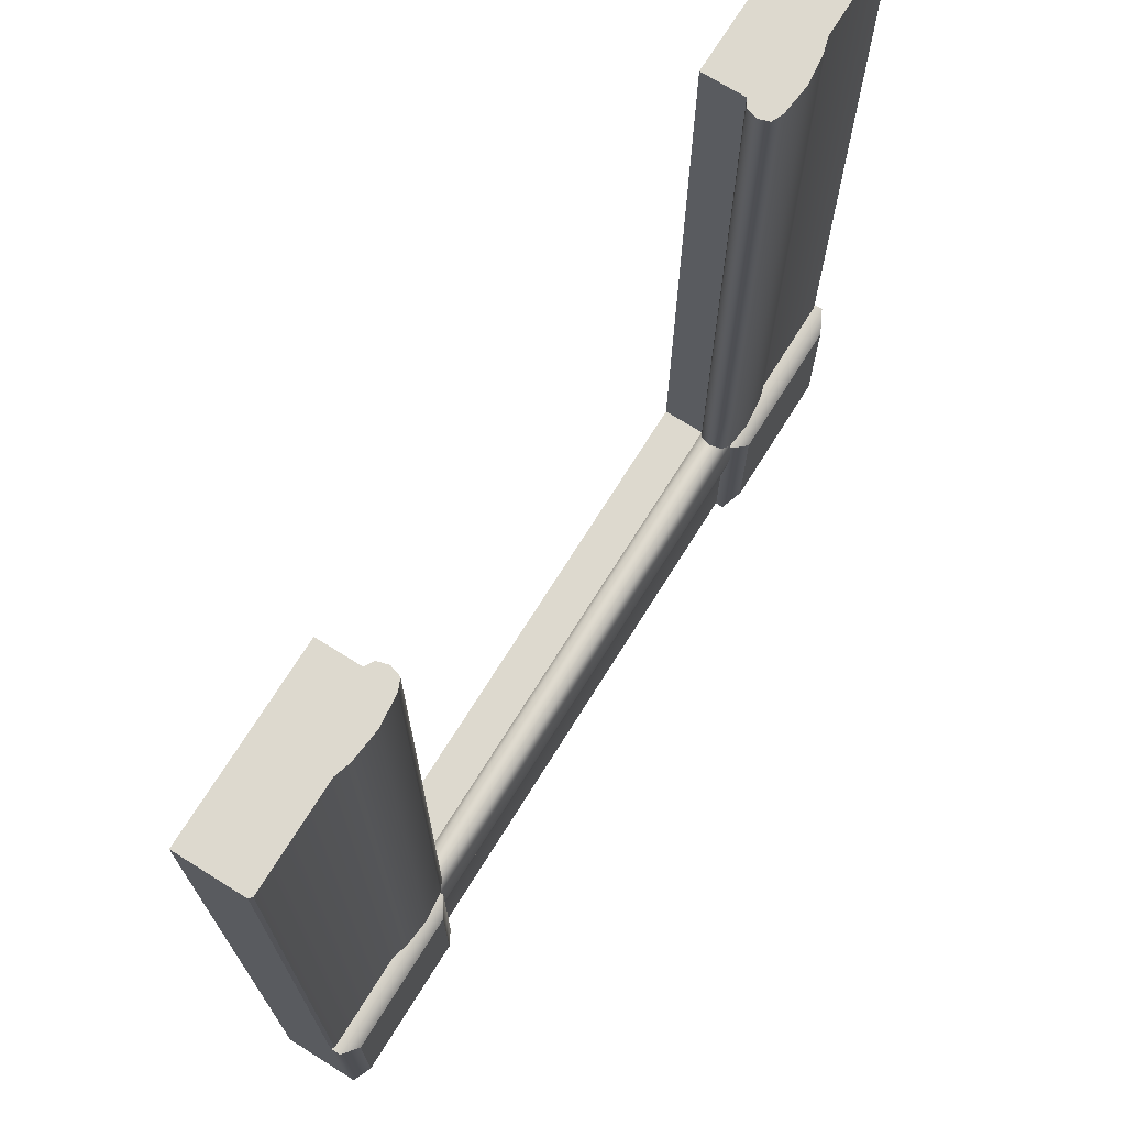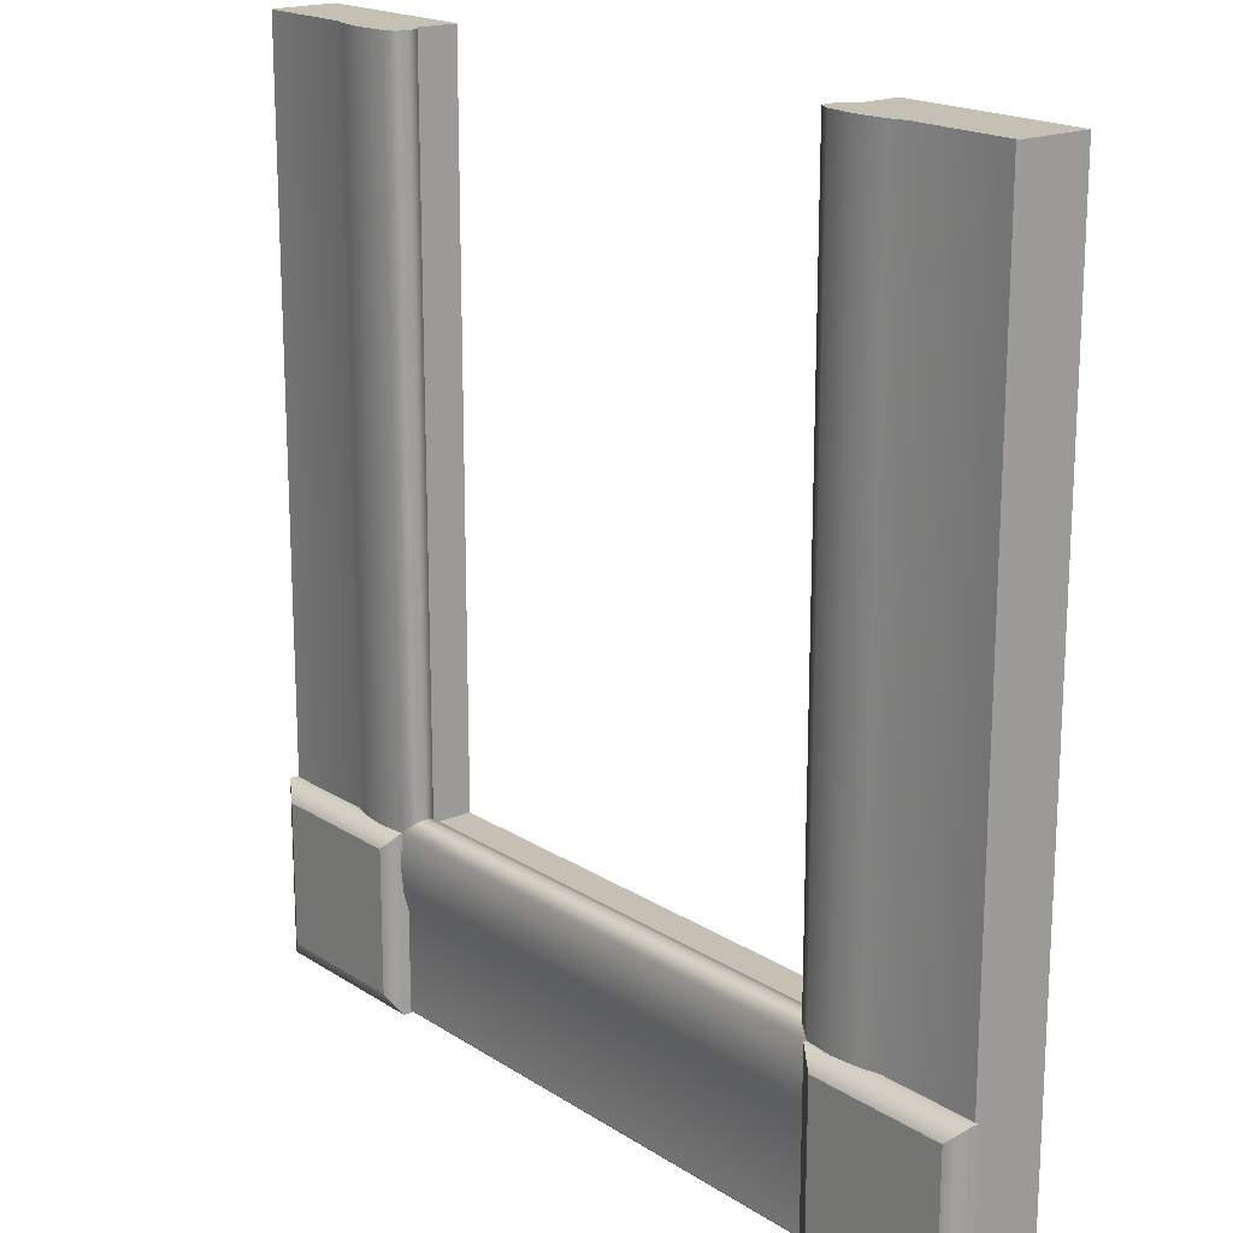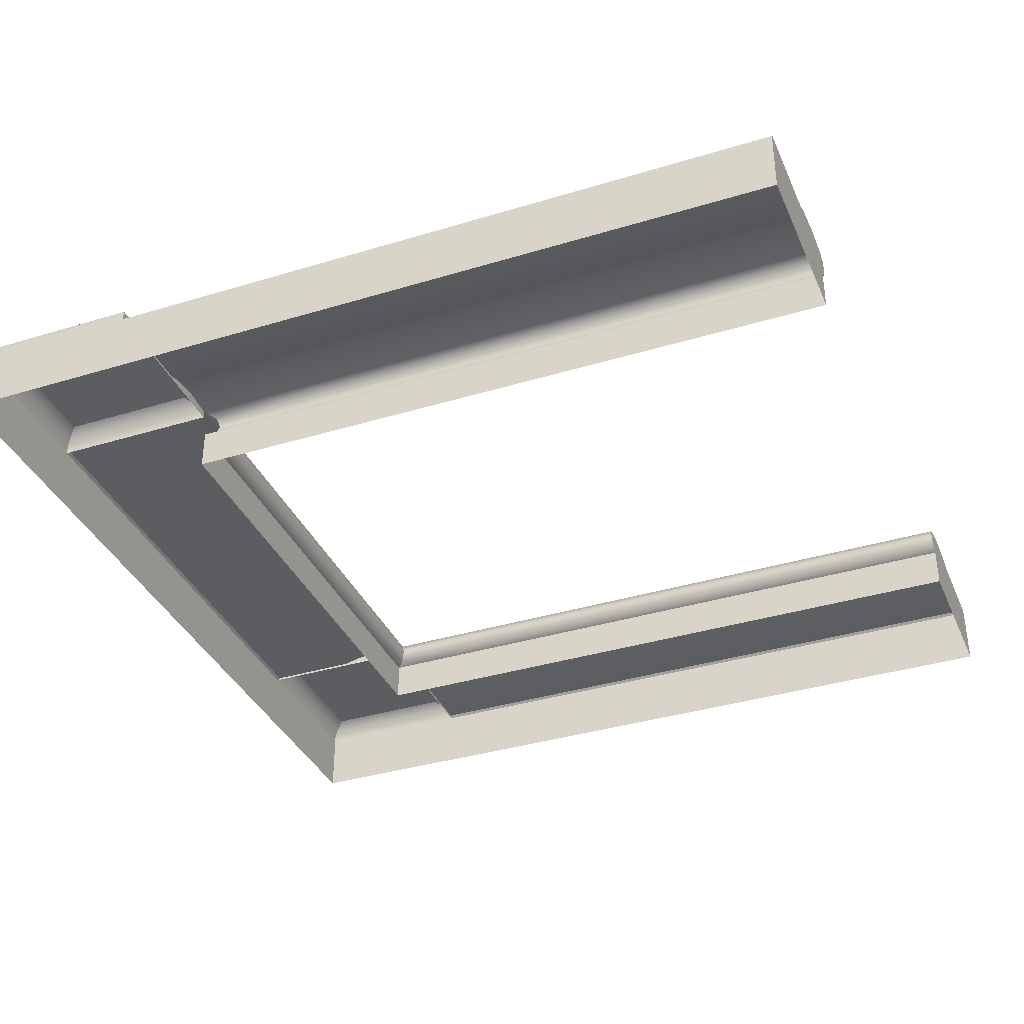
<metadata>
{"format":"obj","ext":"obj","renderer":"f3d","projection":"perspective","resolution":1024,"background":"white","views":[{"elev":71.8,"azim":122.0,"up":"+Z"},{"elev":18.3,"azim":-129.1,"up":"+Z"},{"elev":-36.3,"azim":-68.3,"up":"+Y"}]}
</metadata>
<code>
o pool_pool_Plane.002
v -0.3195 0.02315 -0.3195
v -0.4805 0.02315 -0.4805
v -0.4805 0.02315 -0.3195
v -0.5 0.01167 -0.3
v -0.5 0 -0.5
v -0.5 0 -0.3
v -0.3 0 -0.5
v -0.3 0.01167 -0.3
v -0.3 0 -0.3
v -0.4805 0.02315 -0.3195
v -0.5 0.01167 -0.5
v -0.3195 0.02315 -0.4805
v -0.3 0.01167 -0.5
v -0.2843 -0.009455 -0
v -0.2881 0.002865 -0.2
v -0.2881 0.002865 0
v -0.3331 0.01167 -0.2
v -0.3668 0.008095 0
v -0.3331 0.01167 0
v -0.3668 0.008095 -0.2
v -0.3844 0.002865 0
v -0.3 0.008095 -0.2
v -0.3 0.008095 0
v -0.3844 0.002865 -0.2
v -0.4968 0.002865 0
v -0.2881 -0.02177 -0.2
v -0.2881 -0.02177 -0
v -0.297 -0.02655 -0
v -0.297 -0.02655 -0.2
v -0.2881 -0.02177 -0.2881
v -0.2881 0.002865 -0.2881
v -0.2843 -0.009455 -0.2843
v -0.2843 -0.009455 -0.2
v -0.3844 0.002865 -0.3
v -0.4968 0.002865 -0.2
v -0.3331 0.01167 -0.3
v -0.3668 0.008095 -0.3
v -0.297 -0.07372 0.5
v -0.297 -0.02655 0.4
v -0.297 -0.02655 0.5
v -0.297 -0.07372 0.4
v -0.297 -0.02655 0.3
v -0.297 -0.07372 0.3
v -0.297 -0.02655 0.2
v -0.297 -0.07372 0.2
v -0.297 -0.02655 0.1
v -0.297 -0.07372 0.1
v -0.297 -0.02655 -0
v -0.297 -0.07372 -0
v -0.297 -0.02655 -0.1
v -0.297 -0.07372 -0.1
v -0.297 -0.02655 -0.2
v -0.297 -0.07372 -0.2
v -0.297 -0.02655 -0.297
v -0.297 -0.02655 -0.297
v -0.2 -0.07372 -0.297
v -0.2 -0.02655 -0.297
v -0.1 -0.07372 -0.297
v -0.1 -0.02655 -0.297
v 0 -0.07372 -0.297
v 0 -0.02655 -0.297
v 0.1 -0.07372 -0.297
v 0.1 -0.02655 -0.297
v 0.2 -0.07372 -0.297
v 0.2 -0.02655 -0.297
v -0.2843 -0.009455 0.2
v -0.2881 0.002865 0.2
v -0.3668 0.008095 0.2
v -0.3331 0.01167 0.2
v -0.3844 0.002865 0.2
v -0.3 0.008095 0.2
v -0.4968 0.002865 0.2
v -0.2881 -0.02177 0.2
v -0.297 -0.02655 0.2
v -0.2843 -0.009455 0.4
v -0.2881 0.002865 0.4
v -0.3331 0.01167 0.4
v -0.3668 0.008095 0.4
v -0.3844 0.002865 0.4
v -0.3 0.008095 0.4
v -0.4968 0.002865 0.4
v -0.2881 -0.02177 0.4
v -0.297 -0.02655 0.4
v -0.2843 -0.009455 0.5
v -0.2881 0.002865 0.5
v -0.3331 0.01167 0.5
v -0.3668 0.008095 0.5
v -0.3844 0.002865 0.5
v -0.3 0.008095 0.5
v -0.4968 0.002865 0.5
v -0.2881 -0.02177 0.5
v -0.297 -0.02655 0.5
v -0.2 0.002865 -0.2881
v 1e-06 -0.009455 -0.2843
v 1e-06 0.002865 -0.2881
v 1e-06 0.008095 -0.3668
v -0.2 0.01167 -0.3331
v 1e-06 0.01167 -0.3331
v 1e-06 0.002865 -0.3844
v -0.2 0.008095 -0.3668
v -0.2 0.008095 -0.3
v 1e-06 0.008095 -0.3
v 1e-06 0.002865 -0.4968
v -0.2 0.002865 -0.3844
v -0.2 -0.02177 -0.2881
v 1e-06 -0.02177 -0.2881
v -0.2 -0.02655 -0.297
v 1e-06 -0.02655 -0.297
v -0.2881 -0.02177 -0.2881
v -0.2881 0.002865 -0.2881
v -0.2843 -0.009455 -0.2843
v -0.2 0.002865 -0.4968
v -0.3 0.002865 -0.3844
v -0.3 0.01167 -0.3331
v -0.3 0.008095 -0.3
v -0.3 0.008095 -0.3668
v -0.2 -0.009455 -0.2843
v 0.2 -0.009455 -0.2843
v 0.2 0.002865 -0.2881
v 0.2 0.008095 -0.3668
v 0.2 0.01167 -0.3331
v 0.2 0.002865 -0.3844
v 0.2 0.008095 -0.3
v 0.2 0.002865 -0.4968
v 0.2 -0.02177 -0.2881
v 0.2 -0.02655 -0.297
v 0.3 -0.07372 -0.5
v 0.2 0 -0.5
v 0.3 0 -0.5
v 0.3 0.002865 -0.4968
v 0.2 0 -0.5
v 0.2 0.002865 -0.4968
v 0.2 0.002865 -0.2881
v 0.2843 -0.009455 -0.2843
v 0.2881 0.002865 -0.2881
v 0.2 0.01167 -0.3331
v 0.3 0.008095 -0.3668
v 0.2 0.008095 -0.3668
v 0.2 0.002865 -0.3844
v 0.2 0.008095 -0.3
v 0.3 0.01167 -0.3331
v -0.4968 0.002865 0.2
v -0.5 0 0
v -0.5 -0 0.2
v -0.5 -0 0.4
v -0.4968 0.002865 0.4
v -0.5 -0 0.5
v -0.4968 0.002865 0.5
v 0.2 0 -0.5
v 1e-06 0.002865 -0.4968
v 0.2 0.002865 -0.4968
v 0.3 0.002865 -0.3844
v 0.2 0.002865 -0.4968
v 0.2 -0.02177 -0.2881
v 0.2 -0.009455 -0.2843
v -0.4968 0.002865 -0.2
v -0.4968 0.002865 0
v -0.4968 0.002865 -0.3
v -0.5 0 -0.2
v 1e-06 0 -0.5
v -0.2 0.002865 -0.4968
v -0.2 0 -0.5
v -0.3 0.002865 -0.4968
v -0.5 0 0
v -0.5 -0.07372 0.2
v -0.5 -0 0.2
v -0.5 0 -0.2
v -0.5 -0.07372 -0
v -0.5 0 0
v -0.5 -0 0.2
v -0.5 -0.07372 0.4
v -0.5 -0 0.4
v -0.5 -0 0.4
v -0.5 -0.07372 0.5
v -0.5 -0 0.5
v -0.5 0 -0.3
v -0.5 -0.07372 -0.2
v -0.5 0 -0.2
v -0.5 0 -0.5
v -0.5 -0.07372 -0.3
v -0.5 0 -0.3
v 0.2 0 -0.5
v 1e-06 -0.07372 -0.5
v 1e-06 0 -0.5
v 1e-06 0 -0.5
v -0.2 -0.07372 -0.5
v -0.2 0 -0.5
v -0.2 0 -0.5
v -0.3 -0.07372 -0.5
v -0.3 0 -0.5
v 0.2 -0.02655 -0.297
v 0.2881 -0.02177 -0.2881
v 0.297 -0.02655 -0.297
v 0.2 -0.07372 -0.297
v 0.297 -0.07372 -0.297
v -0.3 0 -0.5
v -0.5 -0.07372 -0.5
v -0.5 0 -0.5
v -0.3668 0.008095 0.5
v -0.3844 0.002865 0.5
v -0.297 -0.07372 0.5
v -0.4805 0.02315 -0.4805
v -0.3 0.01167 -0.5
v -0.5 0.01167 -0.5
v -0.3 0.01167 -0.3
v -0.4805 0.02315 -0.3195
v -0.5 0.01167 -0.3
v -0.5 0 -0.5
v -0.3 0 -0.5
v -0.3 0 -0.3
v -0.5 0 -0.3
v 0.3331 0.01167 0
v 0.3 0.008095 -0.2
v 0.3 0.008095 0
v 0.3844 0.002865 0
v 0.3668 0.008095 -0.2
v 0.3668 0.008095 0
v 0.3331 0.01167 -0.2
v 0.2881 0.002865 -0.2
v 0.2843 -0.009455 -0
v 0.2881 0.002865 0
v 0.3 0.01167 -0.5
v 0.3195 0.02315 -0.3195
v 0.3195 0.02315 -0.4805
v 0.4805 0.02315 -0.4805
v 0.3195 0.02315 -0.3195
v 0.4805 0.02315 -0.3195
v 0.5 0 -0.5
v 0.5 0.01167 -0.3
v 0.5 0 -0.3
v 0.5 0.01167 -0.5
v 0.4805 0.02315 -0.3195
v 0.3 0 -0.5
v 0.3 0.01167 -0.3
v 0.4968 0.002865 0
v 0.3844 0.002865 -0.2
v 0.2881 -0.02177 -0.2
v 0.2881 -0.02177 -0
v 0.297 -0.02655 -0
v 0.2881 -0.02177 -0.2881
v 0.297 -0.02655 -0.2
v 0.2881 0.002865 -0.2881
v 0.2843 -0.009455 -0.2843
v 0.4968 0.002865 -0.2
v 0.3844 0.002865 -0.3
v 0.3331 0.01167 -0.3
v 0.3 0.008095 -0.3
v 0.3668 0.008095 -0.3
v 0.2843 -0.009455 -0.2
v 0.297 -0.02655 0.4
v 0.297 -0.07372 0.5
v 0.297 -0.02655 0.5
v 0.297 -0.02655 0.3
v 0.297 -0.07372 0.4
v 0.297 -0.02655 0.2
v 0.297 -0.07372 0.3
v 0.297 -0.02655 0.1
v 0.297 -0.07372 0.2
v 0.297 -0.02655 -0
v 0.297 -0.07372 0.1
v 0.297 -0.02655 -0.1
v 0.297 -0.07372 -1e-06
v 0.297 -0.02655 -0.2
v 0.297 -0.07372 -0.1
v 0.297 -0.02655 -0.297
v 0.297 -0.07372 -0.2
v 0.2843 -0.009455 0.2
v 0.2881 0.002865 0.2
v 0.3668 0.008095 0.2
v 0.3331 0.01167 0.2
v 0.3844 0.002865 0.2
v 0.3 0.008095 0.2
v 0.4968 0.002865 0.2
v 0.2881 -0.02177 0.2
v 0.297 -0.02655 0.2
v 0.2843 -0.009455 0.4
v 0.2881 0.002865 0.4
v 0.3331 0.01167 0.4
v 0.3844 0.002865 0.4
v 0.3668 0.008095 0.4
v 0.3 0.008095 0.4
v 0.4968 0.002865 0.4
v 0.2881 -0.02177 0.4
v 0.297 -0.02655 0.4
v 0.2843 -0.009455 0.5
v 0.2881 0.002865 0.5
v 0.3331 0.01167 0.5
v 0.3844 0.002865 0.5
v 0.3668 0.008095 0.5
v 0.3 0.008095 0.5
v 0.4968 0.002865 0.5
v 0.2881 -0.02177 0.5
v 0.297 -0.02655 0.5
v 0.4968 0.002865 0.2
v 0.5 0 0
v 0.4968 0.002865 0
v 0.5 -0 0.4
v 0.4968 0.002865 0.4
v 0.5 -0 0.5
v 0.4968 0.002865 0.5
v 0.4968 0.002865 -0.2
v 0.5 0 -0.2
v 0.4968 0.002865 -0.3
v 0.5 -0.07372 0.2
v 0.5 0 0
v 0.5 -0 0.2
v 0.5 -0.07372 -0
v 0.5 0 -0.2
v 0.5 0 0
v 0.5 -0.07372 0.4
v 0.5 -0 0.2
v 0.5 -0 0.4
v 0.5 -0.07372 0.5
v 0.5 -0 0.4
v 0.5 -0 0.5
v 0.5 -0.07372 -0.2
v 0.5 0 -0.3
v 0.5 0 -0.2
v 0.5 -0.07372 -0.3
v 0.5 0 -0.5
v 0.5 0 -0.3
v 0.5 -0.07372 -0.5
v 0.3 0 -0.5
v 0.5 0 -0.5
v 0.3668 0.008095 0.5
v 0.3331 0.01167 0.5
v 0.297 -0.02655 0.5
v 0.3 0.01167 -0.5
v 0.4805 0.02315 -0.4805
v 0.5 0.01167 -0.5
v 0.4805 0.02315 -0.3195
v 0.3 0.01167 -0.3
v 0.5 0.01167 -0.3
v 0.5 0 -0.5
v 0.3 0 -0.3
v 0.5 0 -0.3
v -0.3195 0.02315 -0.4805
v -0.4805 0.02315 -0.4805
v -0.3195 0.02315 -0.3195
v -0.297 -0.02655 -0.297
v -0.3 0.008095 -0.3
v -0.4968 0.002865 -0.3
v -0.297 -0.07372 -0.297
v -0.297 -0.07372 -0.297
v -0.297 -0.02655 -0.297
v -0.3 0.002865 -0.4968
v 0.2 -0.07372 -0.5
v 0.3 0 -0.5
v 0.3 0.008095 -0.3
v 0.3 0.002865 -0.4968
v -0.5 0 -0.3
v -0.3 0 -0.5
v -0.5 -0.07372 -0
v -0.5 -0.07372 -0.2
v -0.5 -0.07372 0.2
v -0.5 -0.07372 0.4
v -0.5 -0.07372 -0.3
v -0.5 -0.07372 -0.5
v 0.2 -0.07372 -0.5
v 1e-06 -0.07372 -0.5
v -0.2 -0.07372 -0.5
v 0.297 -0.02655 -0.297
v 0.2 -0.02655 -0.297
v -0.3 -0.07372 -0.5
v -0.5 -0.07372 0.5
v -0.297 -0.02655 0.5
v -0.2881 -0.02177 0.5
v -0.2843 -0.009455 0.5
v -0.2881 0.002865 0.5
v -0.3 0.008095 0.5
v -0.3331 0.01167 0.5
v -0.4968 0.002865 0.5
v -0.5 -0 0.5
v -0.3195 0.02315 -0.4805
v -0.3195 0.02315 -0.3195
v 0.3195 0.02315 -0.4805
v 0.4805 0.02315 -0.4805
v 0.3 0 -0.3
v 0.297 -0.02655 -0.297
v 0.4968 0.002865 -0.3
v 0.297 -0.07372 -0.297
v 0.5 -0 0.2
v 0.5 0 -0.3
v 0.5 -0.07372 -0
v 0.5 -0.07372 -0.2
v 0.5 -0.07372 0.2
v 0.5 -0.07372 0.4
v 0.5 -0.07372 -0.3
v 0.5 -0.07372 -0.5
v 0.3 -0.07372 -0.5
v 0.297 -0.07372 0.5
v 0.5 -0.07372 0.5
v 0.5 -0 0.5
v 0.4968 0.002865 0.5
v 0.3844 0.002865 0.5
v 0.2881 -0.02177 0.5
v 0.2843 -0.009455 0.5
v 0.2881 0.002865 0.5
v 0.3 0.008095 0.5
v 0.3195 0.02315 -0.4805
v 0.3195 0.02315 -0.3195
v 0.3 0 -0.5
f 1 2 3
f 4 5 6
f 7 8 9
f 10 11 4
f 12 8 13
f 14 15 16
f 17 18 19
f 20 21 18
f 22 19 23
f 24 25 21
f 26 14 27
f 15 23 16
f 28 26 27
f 29 30 26
f 31 22 15
f 26 32 33
f 34 35 24
f 22 36 17
f 37 24 20
f 17 37 20
f 15 32 31
f 38 39 40
f 41 42 39
f 43 44 42
f 45 46 44
f 47 48 46
f 49 50 48
f 51 52 50
f 53 54 52
f 55 56 57
f 57 58 59
f 59 60 61
f 61 62 63
f 63 64 65
f 66 16 67
f 19 68 69
f 18 70 68
f 23 69 71
f 21 72 70
f 27 66 73
f 16 71 67
f 74 27 73
f 75 67 76
f 77 68 78
f 68 79 78
f 71 77 80
f 70 81 79
f 73 75 82
f 67 80 76
f 83 73 82
f 84 76 85
f 86 78 87
f 78 88 87
f 80 86 89
f 79 90 88
f 82 84 91
f 76 89 85
f 92 82 91
f 93 94 95
f 96 97 98
f 99 100 96
f 98 101 102
f 103 104 99
f 94 105 106
f 102 93 95
f 106 107 108
f 109 107 105
f 101 110 93
f 105 111 109
f 112 113 104
f 101 114 115
f 104 116 100
f 97 116 114
f 93 111 117
f 95 118 119
f 120 98 121
f 122 96 120
f 121 102 123
f 124 99 122
f 118 106 125
f 123 95 119
f 125 108 126
f 127 128 129
f 130 131 132
f 133 134 135
f 136 137 138
f 137 139 138
f 140 141 136
f 142 143 144
f 142 145 146
f 146 147 148
f 149 150 151
f 152 153 139
f 154 134 155
f 156 143 157
f 158 159 156
f 160 161 150
f 162 163 161
f 164 165 166
f 167 168 169
f 170 171 172
f 173 174 175
f 176 177 178
f 179 180 181
f 182 183 184
f 135 140 133
f 185 186 187
f 188 189 190
f 191 192 154
f 193 194 195
f 196 197 198
f 199 200 201
f 202 203 204
f 205 206 207
f 208 203 209
f 210 207 211
f 212 213 214
f 215 216 217
f 217 218 212
f 219 220 221
f 222 223 224
f 225 226 227
f 228 229 230
f 231 232 229
f 233 234 222
f 235 236 215
f 220 237 238
f 214 219 221
f 237 239 238
f 240 241 237
f 213 242 219
f 237 243 240
f 244 245 236
f 213 246 247
f 236 248 216
f 218 248 246
f 219 243 249
f 250 251 252
f 253 254 250
f 255 256 253
f 257 258 255
f 259 260 257
f 261 262 259
f 263 264 261
f 265 266 263
f 221 267 268
f 269 212 270
f 271 217 269
f 270 214 272
f 273 215 271
f 267 238 274
f 272 221 268
f 238 275 274
f 268 276 277
f 278 269 270
f 279 269 280
f 278 272 281
f 282 271 279
f 276 274 283
f 281 268 277
f 274 284 283
f 277 285 286
f 287 280 278
f 288 280 289
f 287 281 290
f 291 279 288
f 285 283 292
f 290 277 286
f 283 293 292
f 294 295 296
f 297 294 298
f 299 298 300
f 295 301 296
f 302 303 301
f 304 305 306
f 307 308 309
f 310 311 312
f 313 314 315
f 316 317 318
f 319 320 321
f 322 323 324
f 325 326 327
f 328 329 330
f 331 332 333
f 334 328 330
f 333 335 336
f 1 337 2
f 4 11 5
f 7 13 8
f 10 338 11
f 12 339 8
f 14 33 15
f 17 20 18
f 20 24 21
f 22 17 19
f 24 35 25
f 26 33 14
f 15 22 23
f 28 29 26
f 29 340 30
f 31 341 22
f 26 30 32
f 34 342 35
f 22 341 36
f 37 34 24
f 17 36 37
f 15 33 32
f 38 41 39
f 41 43 42
f 43 45 44
f 45 47 46
f 47 49 48
f 49 51 50
f 51 53 52
f 53 343 54
f 55 344 56
f 57 56 58
f 59 58 60
f 61 60 62
f 63 62 64
f 66 14 16
f 19 18 68
f 18 21 70
f 23 19 69
f 21 25 72
f 27 14 66
f 16 23 71
f 74 28 27
f 75 66 67
f 77 69 68
f 68 70 79
f 71 69 77
f 70 72 81
f 73 66 75
f 67 71 80
f 83 74 73
f 84 75 76
f 86 77 78
f 78 79 88
f 80 77 86
f 79 81 90
f 82 75 84
f 76 80 89
f 92 83 82
f 93 117 94
f 96 100 97
f 99 104 100
f 98 97 101
f 103 112 104
f 94 117 105
f 102 101 93
f 106 105 107
f 109 345 107
f 101 115 110
f 105 117 111
f 112 346 113
f 101 97 114
f 104 113 116
f 97 100 116
f 93 110 111
f 95 94 118
f 120 96 98
f 122 99 96
f 121 98 102
f 124 103 99
f 118 94 106
f 123 102 95
f 125 106 108
f 127 347 128
f 130 348 131
f 133 155 134
f 136 141 137
f 137 152 139
f 140 349 141
f 142 157 143
f 142 144 145
f 146 145 147
f 149 160 150
f 152 350 153
f 154 192 134
f 156 159 143
f 158 351 159
f 160 162 161
f 162 352 163
f 164 353 165
f 167 354 168
f 170 355 171
f 173 356 174
f 176 357 177
f 179 358 180
f 182 359 183
f 135 349 140
f 185 360 186
f 188 361 189
f 191 362 192
f 193 363 194
f 196 364 197
f 365 201 200
f 366 367 368
f 368 369 370
f 370 371 366
f 200 372 365
f 371 199 366
f 366 368 370
f 373 365 372
f 366 199 201
f 202 374 203
f 205 375 206
f 208 204 203
f 210 205 207
f 212 218 213
f 215 236 216
f 217 216 218
f 219 249 220
f 222 234 223
f 225 376 226
f 228 231 229
f 231 377 232
f 233 378 234
f 235 244 236
f 220 249 237
f 214 213 219
f 237 241 239
f 240 379 241
f 213 247 242
f 237 249 243
f 244 380 245
f 213 218 246
f 236 245 248
f 218 216 248
f 219 242 243
f 250 254 251
f 253 256 254
f 255 258 256
f 257 260 258
f 259 262 260
f 261 264 262
f 263 266 264
f 265 381 266
f 221 220 267
f 269 217 212
f 271 215 217
f 270 212 214
f 273 235 215
f 267 220 238
f 272 214 221
f 238 239 275
f 268 267 276
f 278 280 269
f 279 271 269
f 278 270 272
f 282 273 271
f 276 267 274
f 281 272 268
f 274 275 284
f 277 276 285
f 287 289 280
f 288 279 280
f 287 278 281
f 291 282 279
f 285 276 283
f 290 281 277
f 283 284 293
f 294 382 295
f 297 382 294
f 299 297 298
f 295 302 301
f 302 383 303
f 304 384 305
f 307 385 308
f 310 386 311
f 313 387 314
f 316 388 317
f 319 389 320
f 322 390 323
f 327 391 325
f 392 393 394
f 395 325 391
f 392 394 395
f 396 327 397
f 398 397 399
f 326 399 327
f 392 395 391
f 397 327 399
f 328 400 329
f 331 401 332
f 334 402 328
f 333 332 335

</code>
